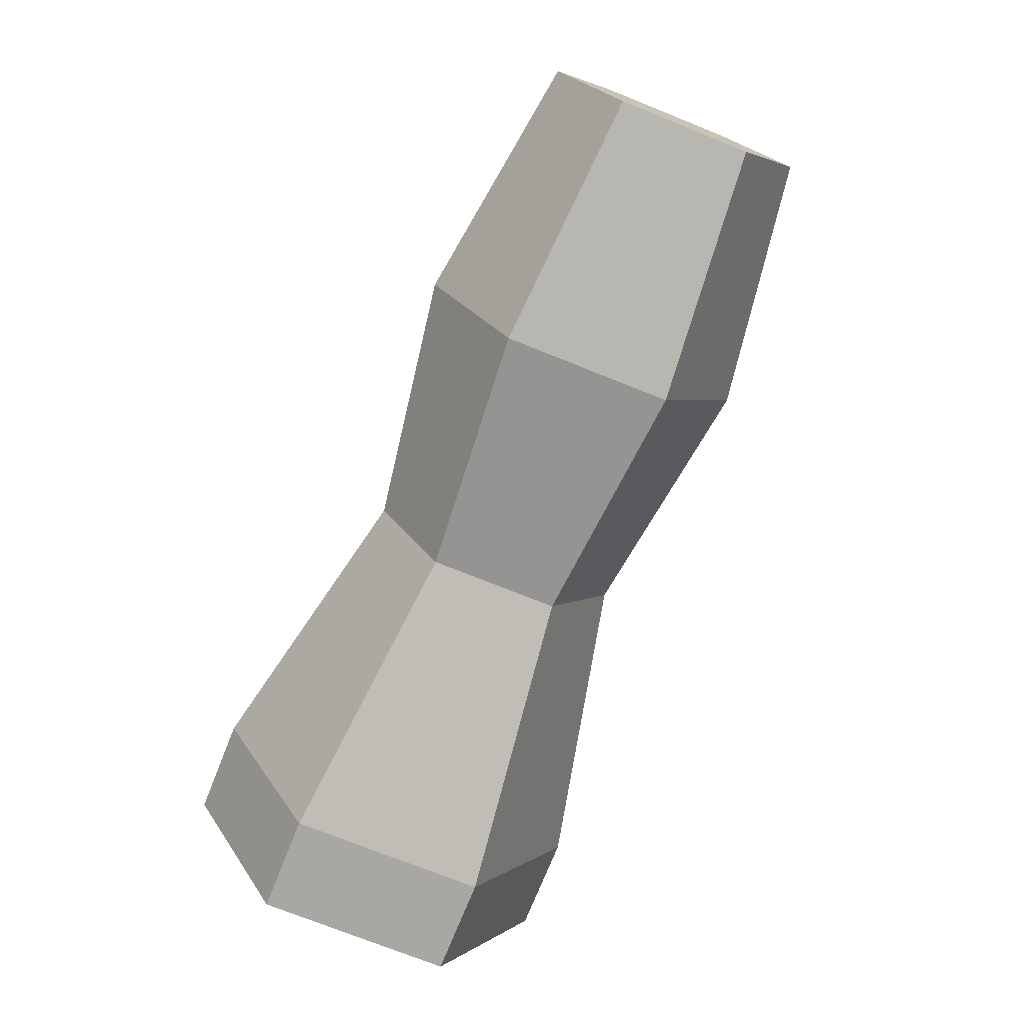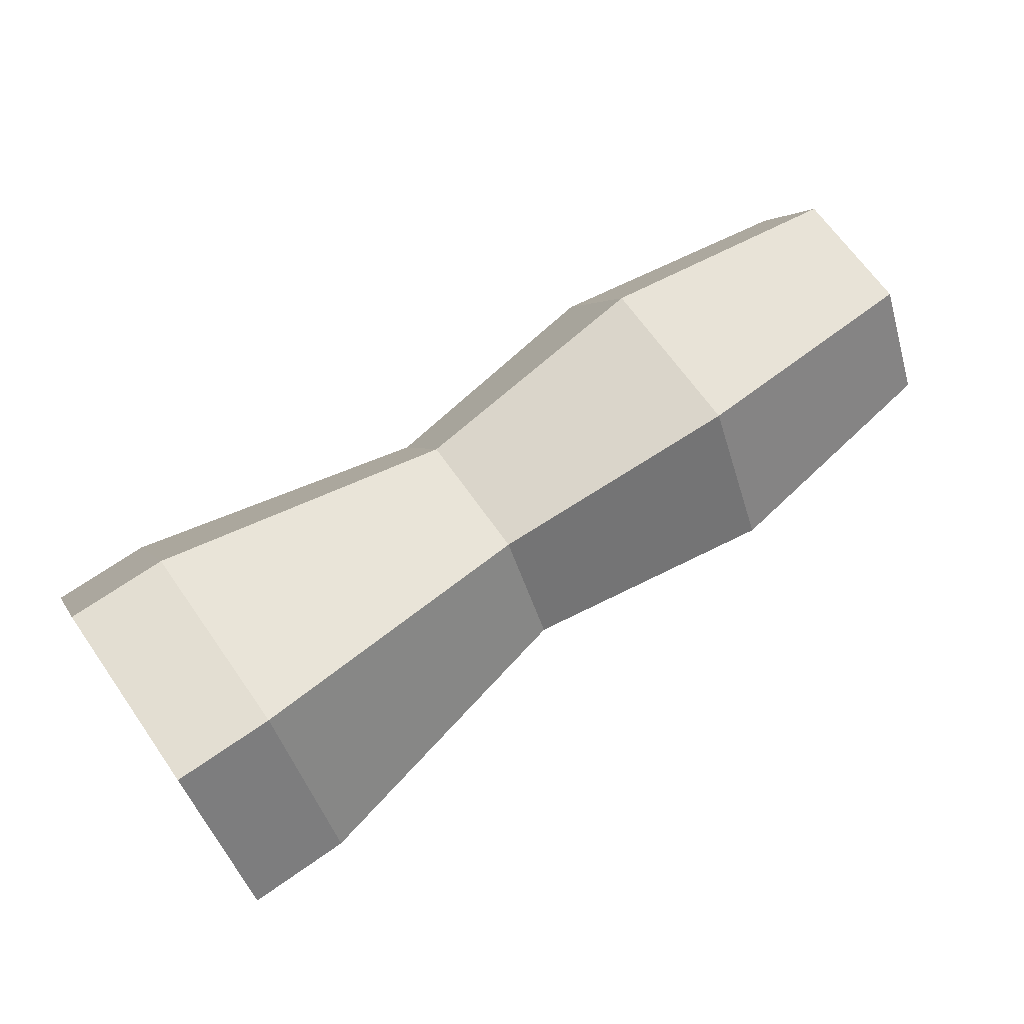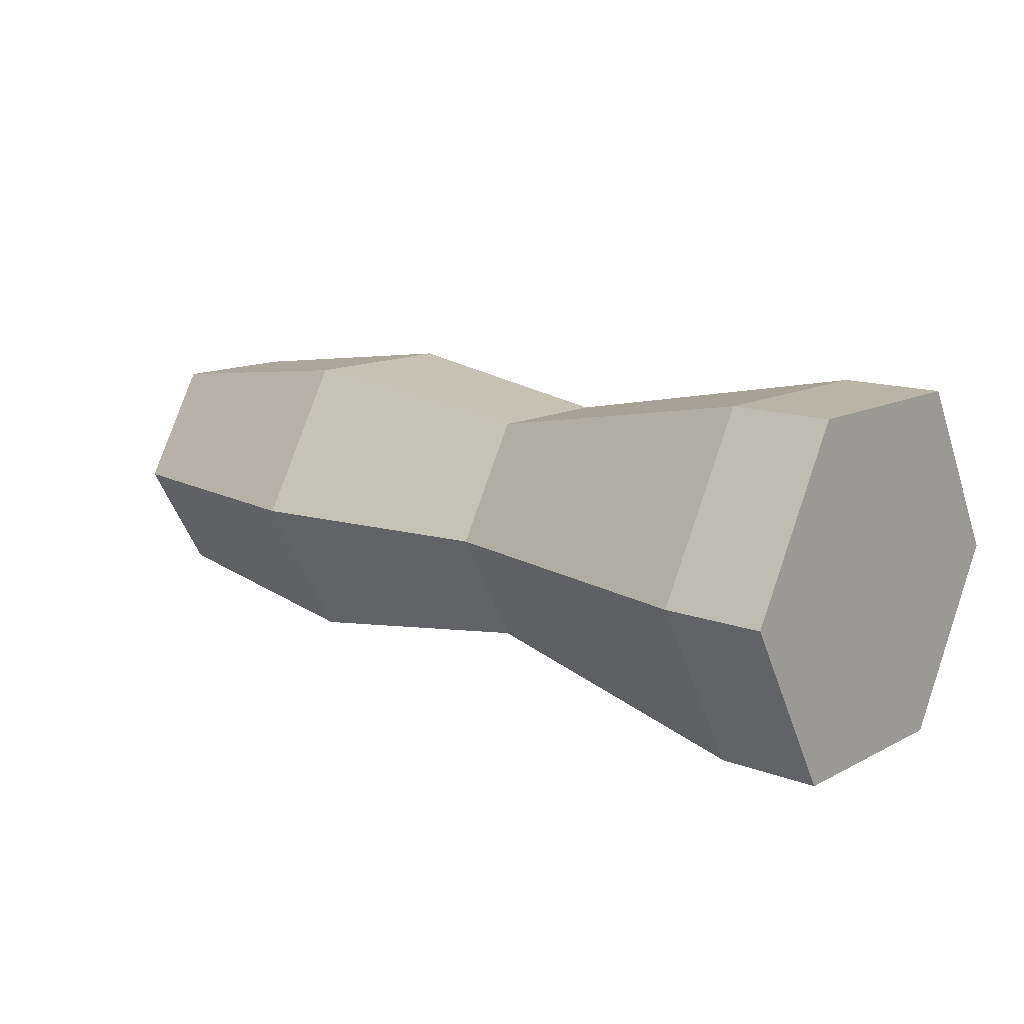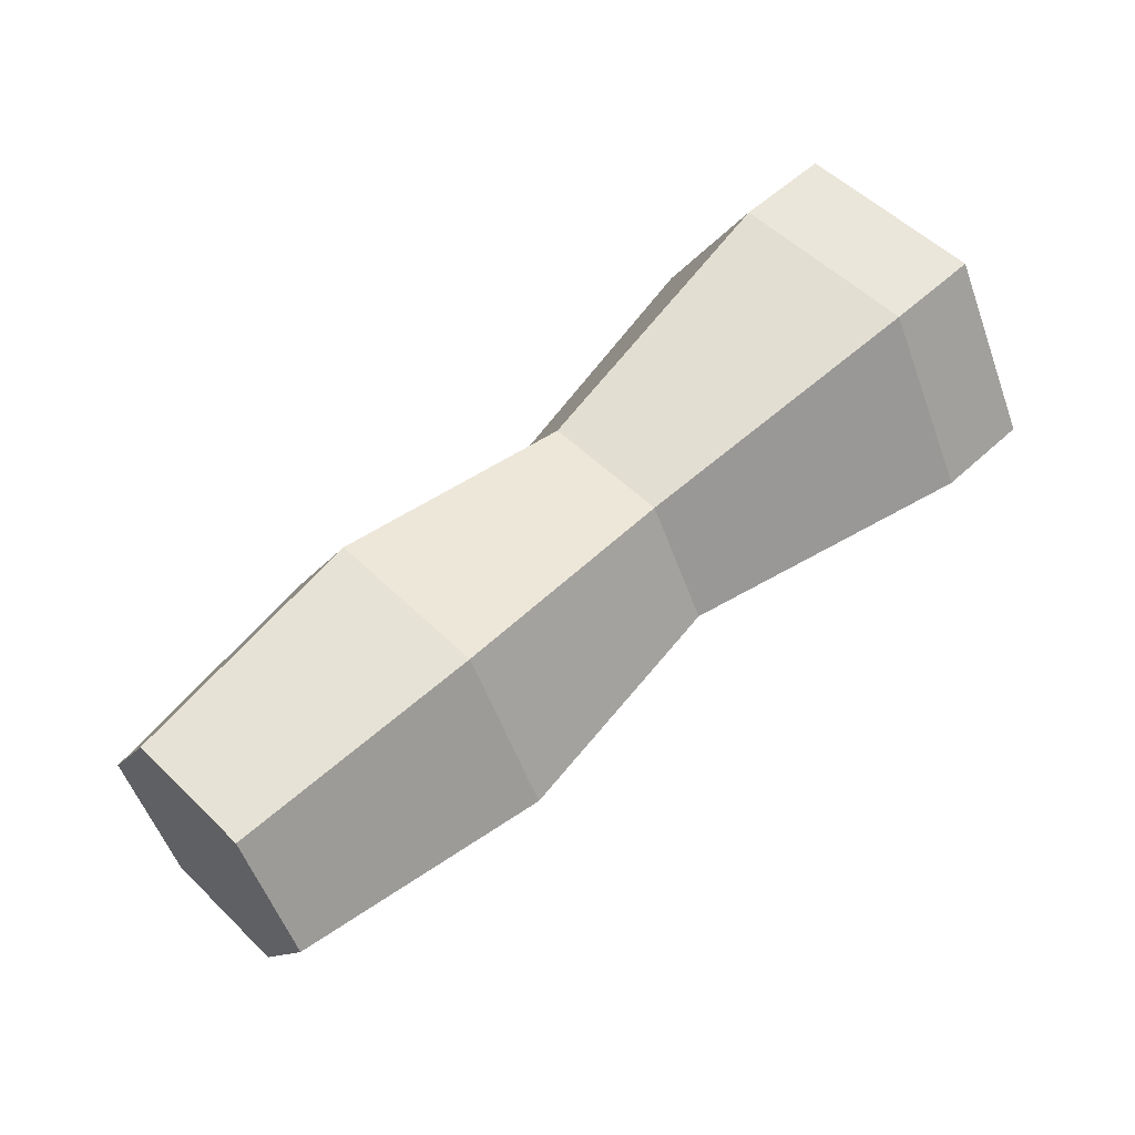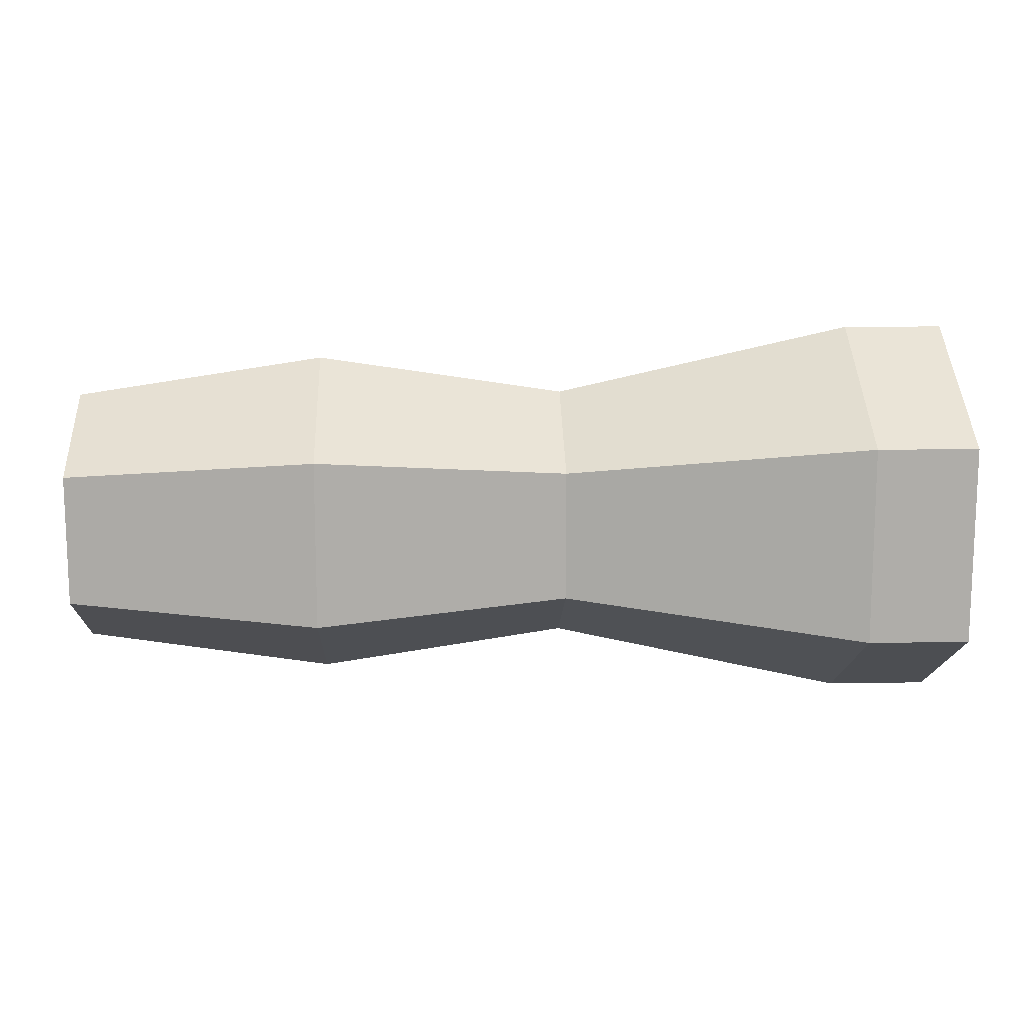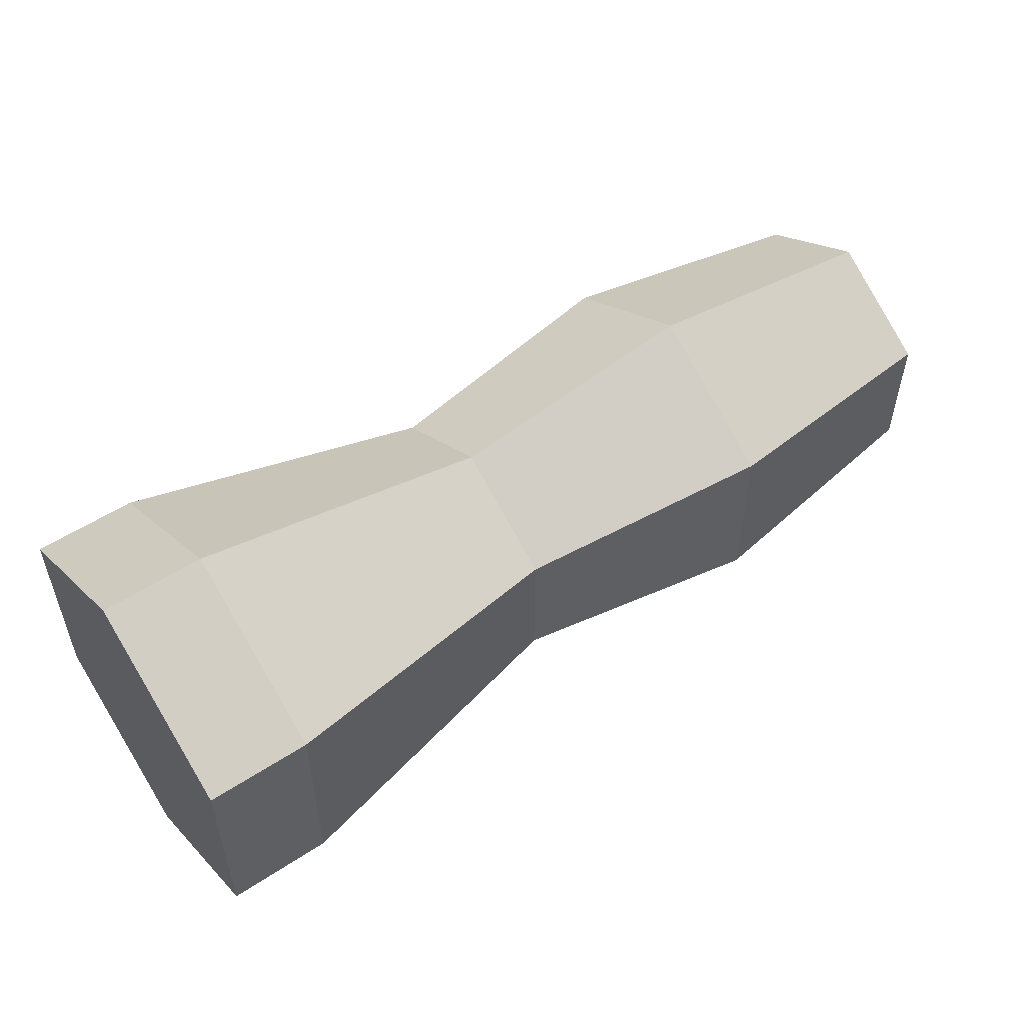
<metadata>
{"format":"obj","ext":"obj","renderer":"f3d","projection":"perspective","resolution":1024,"background":"white","views":[{"elev":-74.5,"azim":-111.8,"up":"+Y"},{"elev":67.7,"azim":144.8,"up":"+Y"},{"elev":13.3,"azim":40.9,"up":"+Y"},{"elev":54.7,"azim":-44.4,"up":"+Y"},{"elev":13.0,"azim":-2.3,"up":"+Z"},{"elev":53.1,"azim":144.9,"up":"+Z"}]}
</metadata>
<code>
o rollingPin.001
v -0.024 -0.01448 -0.008357
v -0.024 -0.01448 0.008357
v 0.001 -0.01122 -0.006479
v 0.001 -0.01122 0.006479
v 0.001 0.01122 0.006479
v 0.001 0.01122 -0.006479
v 0.031 0.017 0.009816
v 0.031 0.017 -0.009816
v -0.049 0 0.01296
v -0.049 -0.01122 0.006479
v -0.049 0.01122 0.006479
v -0.049 0.01122 -0.006479
v -0.049 -0.01122 -0.006479
v -0.049 0 -0.01296
v -0.024 0 -0.01672
v 0.001 0 -0.01296
v -0.024 0.01448 -0.008357
v 0.041 -0.017 -0.009816
v 0.041 0 -0.01963
v 0.031 -0.017 -0.009816
v 0.031 0 -0.01963
v -0.024 0.01448 0.008357
v -0.024 0 0.01672
v 0.001 0 0.01296
v 0.041 0.017 -0.009816
v 0.031 -0.017 0.009816
v 0.041 0 0.01963
v 0.031 0 0.01963
v 0.041 0.017 0.009816
v 0.041 -0.017 0.009816
f 3 2 1
f 2 3 4
f 7 6 5
f 6 7 8
f 11 10 9
f 10 11 12
f 10 12 13
f 13 12 14
f 13 15 1
f 15 13 14
f 15 6 16
f 6 15 17
f 20 19 18
f 19 20 21
f 22 12 11
f 12 22 17
f 4 23 2
f 23 4 24
f 21 25 19
f 25 21 8
f 5 17 22
f 17 5 6
f 20 4 3
f 4 20 26
f 22 9 23
f 9 22 11
f 5 23 24
f 23 5 22
f 3 21 20
f 21 3 16
f 29 28 27
f 28 29 7
f 7 24 28
f 24 7 5
f 27 26 30
f 26 27 28
f 1 10 13
f 10 1 2
f 29 8 7
f 8 29 25
f 28 4 26
f 4 28 24
f 16 8 21
f 8 16 6
f 15 3 1
f 3 15 16
f 23 10 2
f 10 23 9
f 18 26 20
f 26 18 30
f 14 17 15
f 17 14 12
f 19 25 29 27 30 18

</code>
